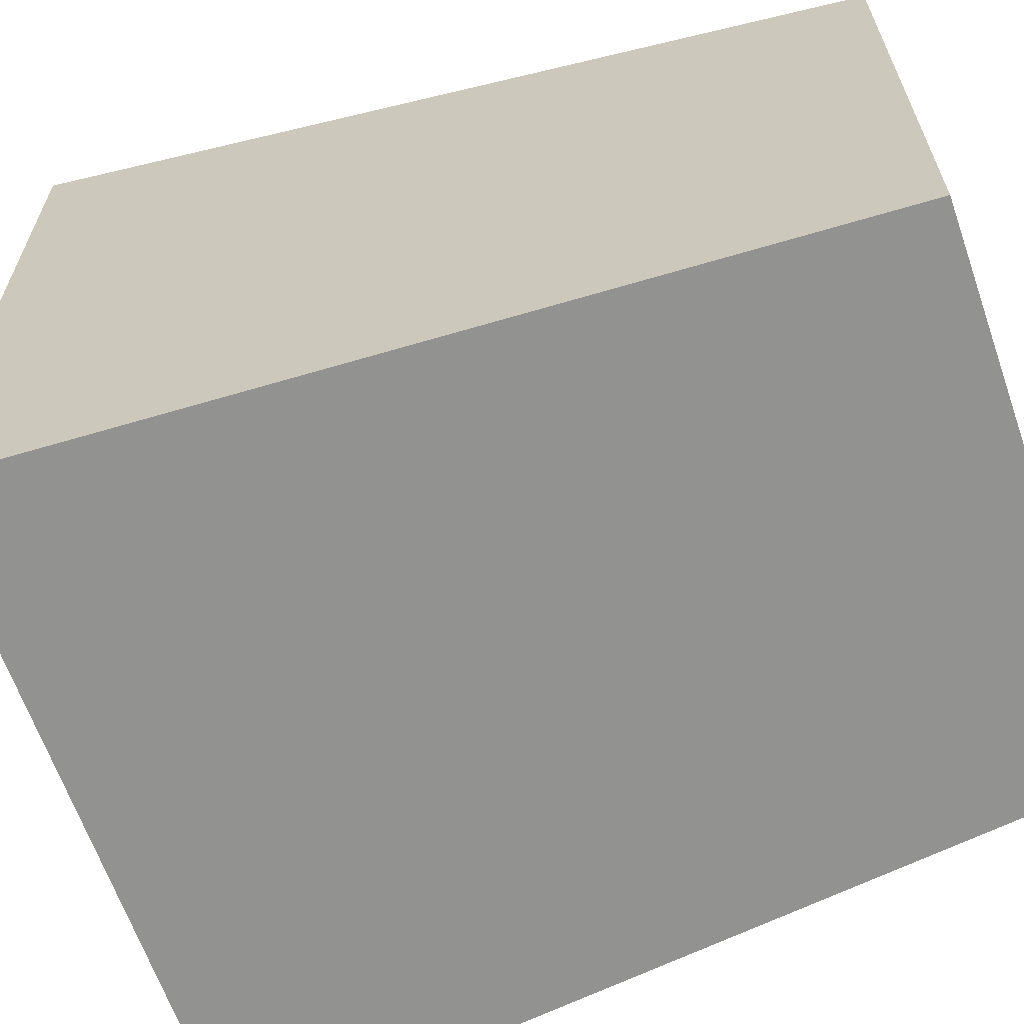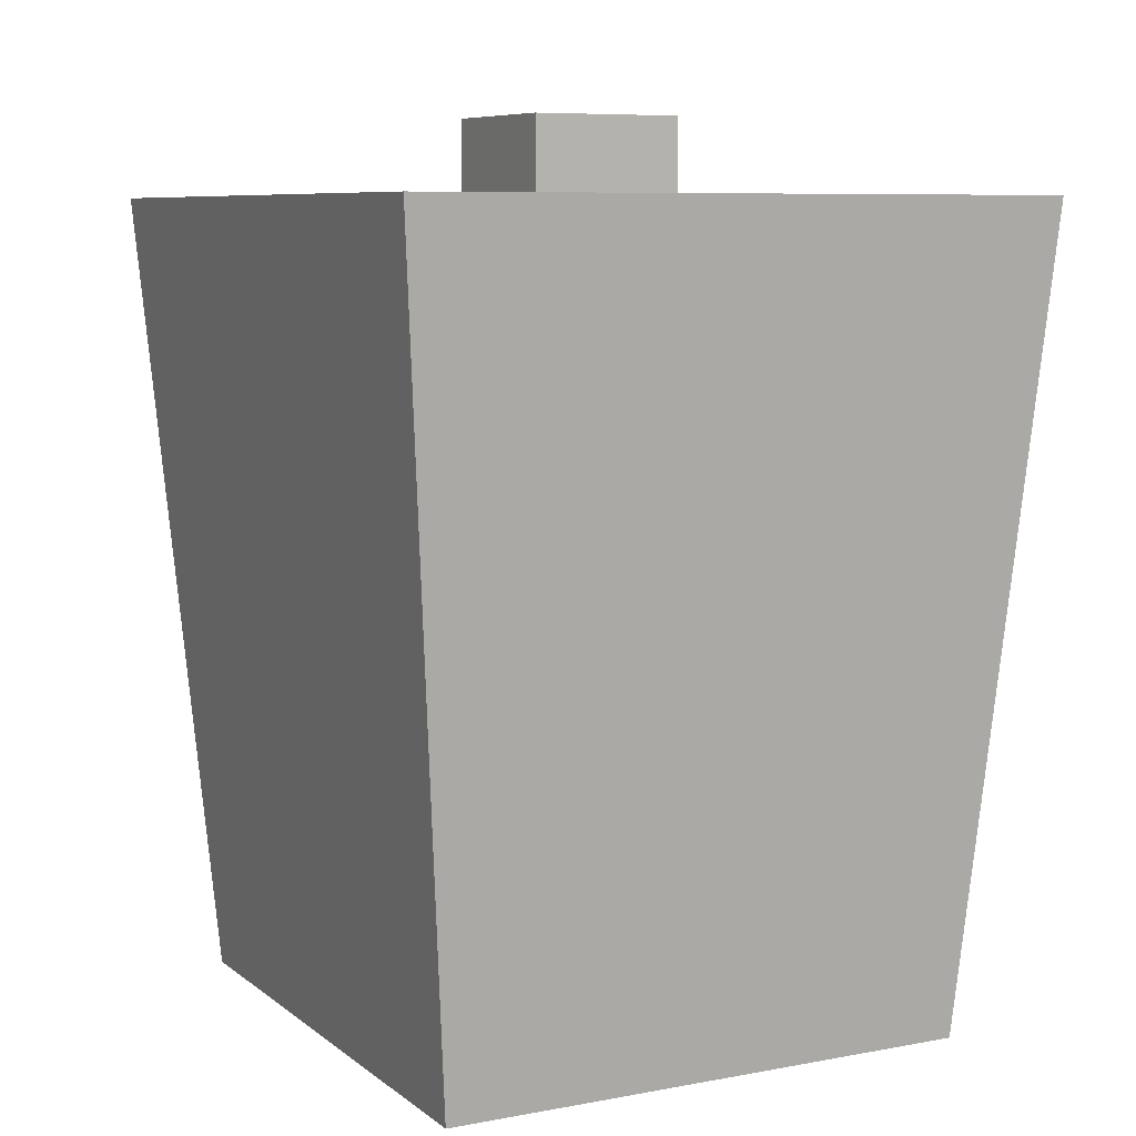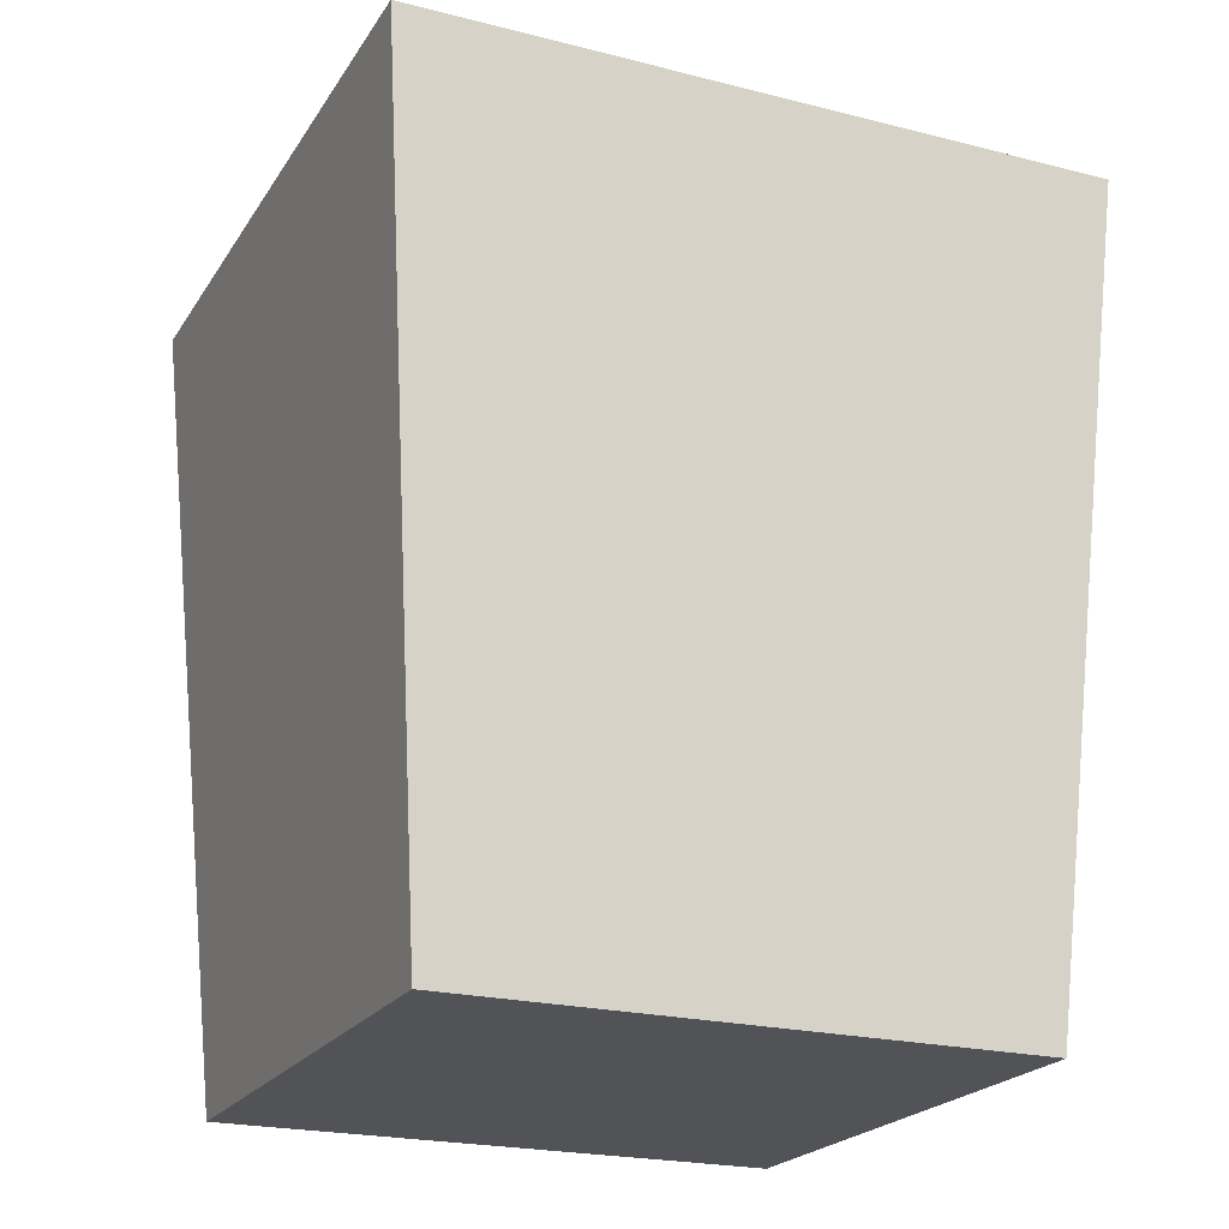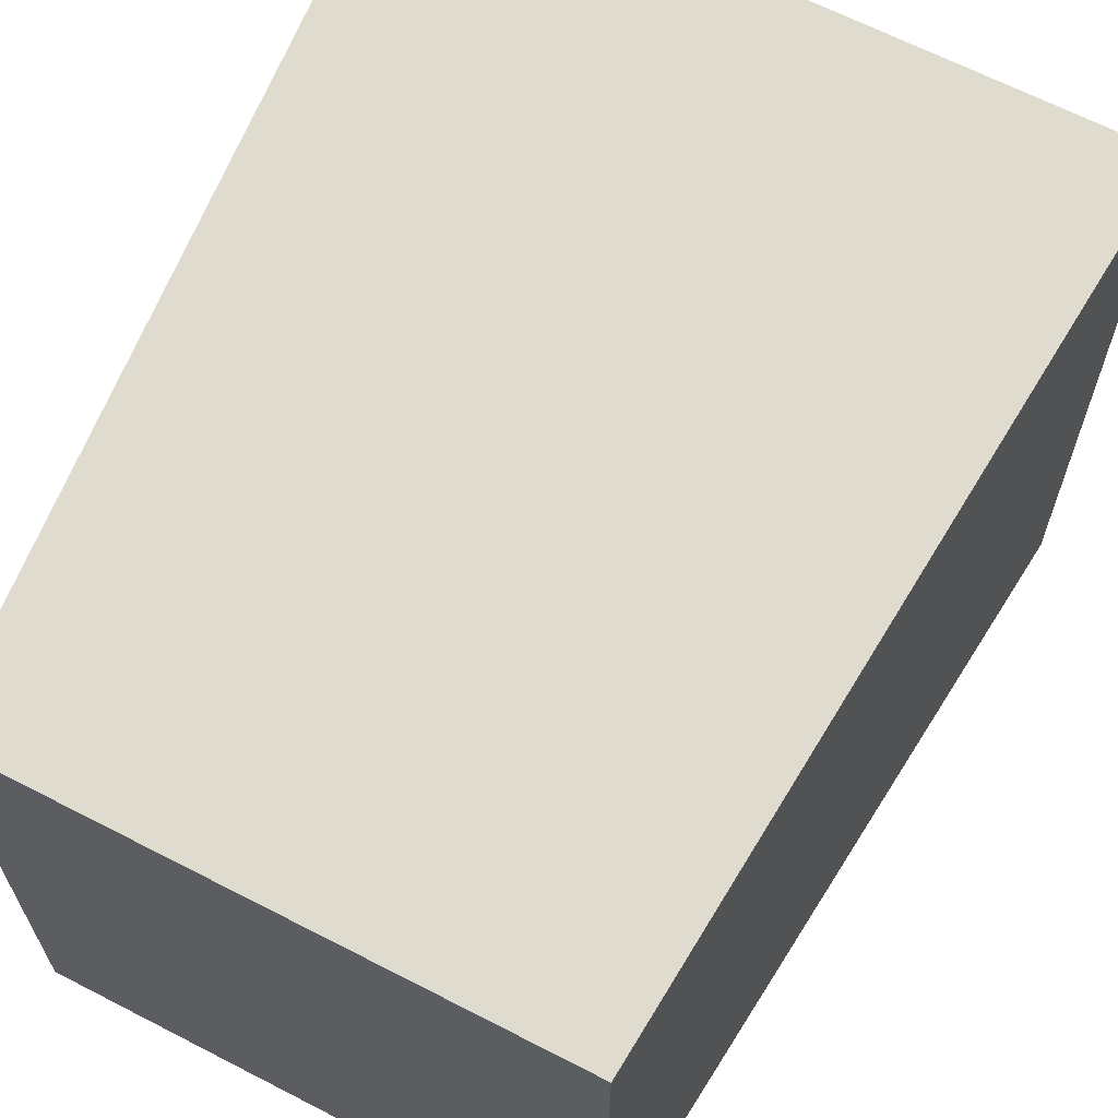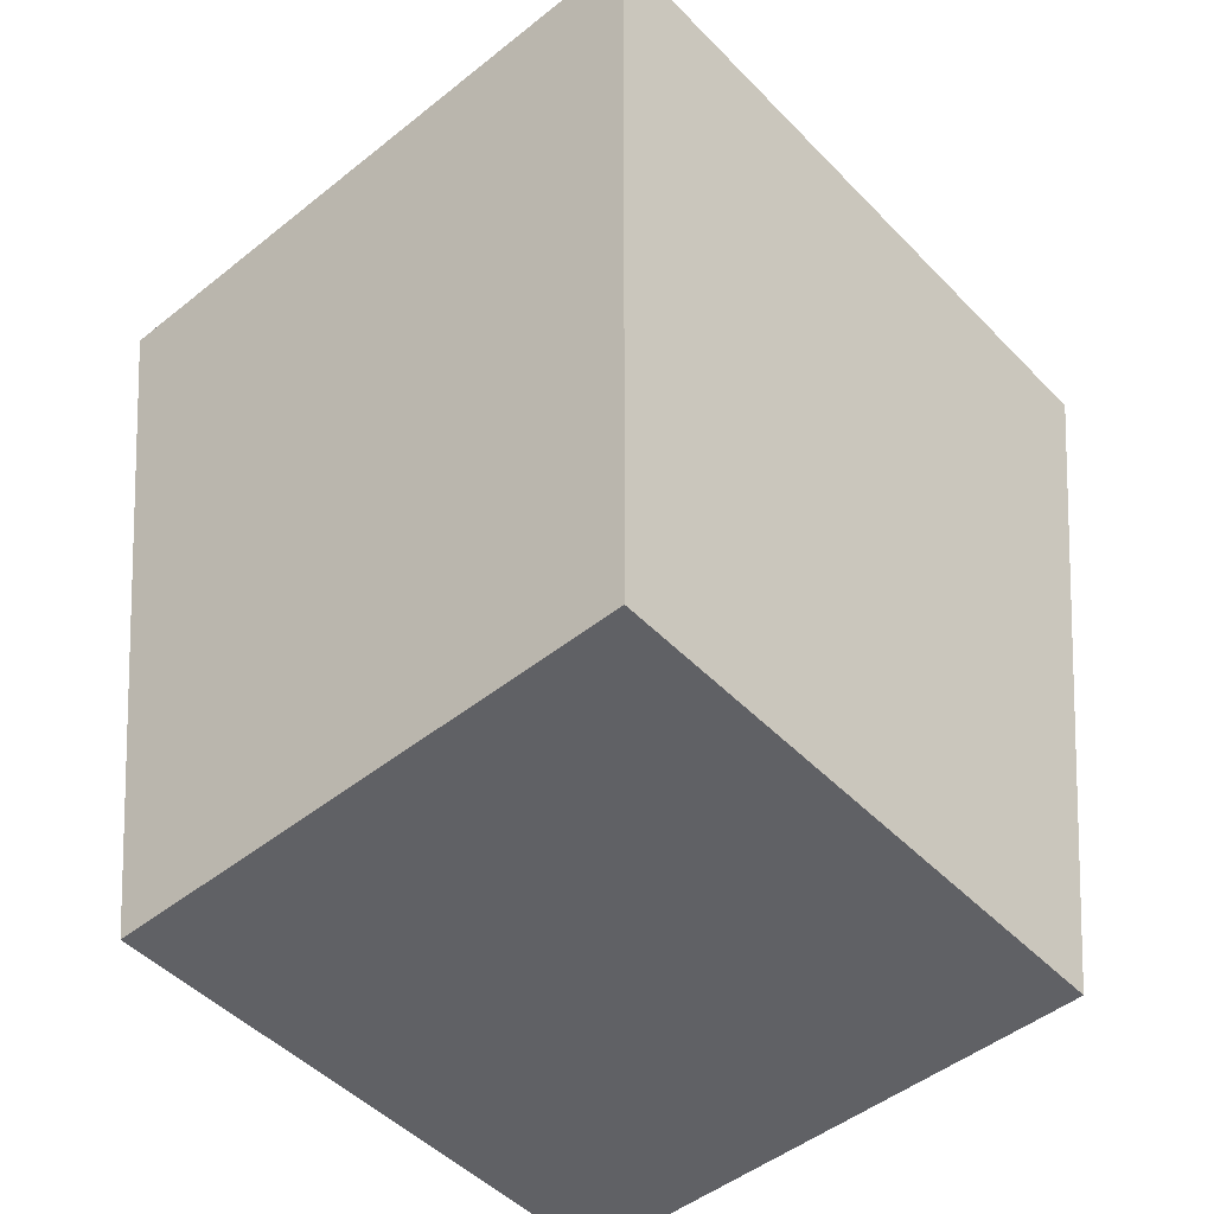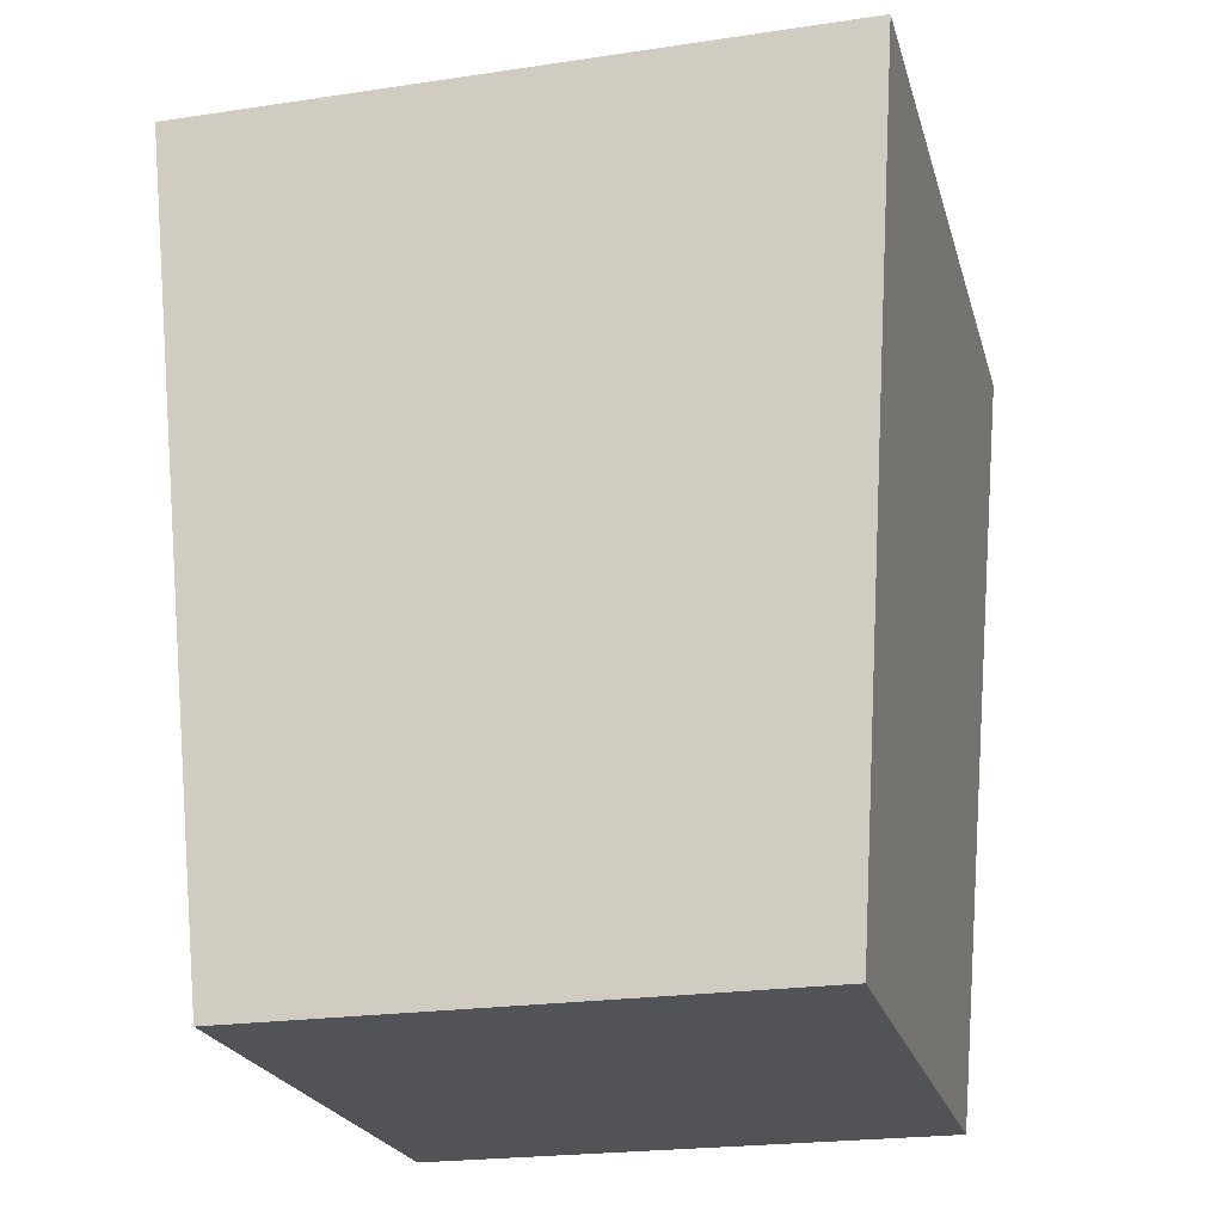
<metadata>
{"format":"obj","ext":"obj","renderer":"f3d","projection":"perspective","resolution":1024,"background":"white","views":[{"elev":-64.5,"azim":-70.8,"up":"+Z"},{"elev":7.8,"azim":152.4,"up":"+Y"},{"elev":-21.8,"azim":-114.1,"up":"+Y"},{"elev":65.6,"azim":27.4,"up":"+Z"},{"elev":-48.7,"azim":41.6,"up":"+Y"},{"elev":-22.5,"azim":14.4,"up":"+Y"}]}
</metadata>
<code>
v 0.3658 -0.003288 0.3864
v 0.3658 -0.003288 -0.3864
v 0.4486 1.096 0.4739
v 0.4486 1.096 -0.4739
v -0.4486 1.096 0.4739
v -0.4486 1.096 -0.4739
v -0.3658 -0.003288 0.3864
v -0.3658 -0.003288 -0.3864
v 0.341 1.096 0.3602
v 0.341 1.096 -0.3602
v -0.341 1.096 0.3602
v -0.341 1.096 -0.3602
v -0.4388 0.9647 -0.4634
v -0.4388 0.9647 0.4634
v 0.4388 0.9647 0.4634
v 0.4388 0.9647 -0.4634
v 0.1042 1.096 0.1101
v 0.1042 1.096 -0.1101
v -0.1042 1.096 0.1101
v -0.1042 1.096 -0.1101
v 0.1042 1.2 0.1101
v 0.1042 1.2 -0.1101
v -0.1042 1.2 0.1101
v -0.1042 1.2 -0.1101
f 15 16 4 3
f 5 6 13 14
f 16 13 6 4
f 14 15 3 5
f 3 4 10 9
f 6 5 11 12
f 5 3 9 11
f 4 6 12 10
f 8 2 1 7
f 14 13 8 7
f 7 1 15 14
f 1 2 16 15
f 2 8 13 16
f 9 10 18 17
f 12 11 19 20
f 11 9 17 19
f 10 12 20 18
f 17 18 22 21
f 20 19 23 24
f 19 17 21 23
f 18 20 24 22
f 24 23 21 22

</code>
